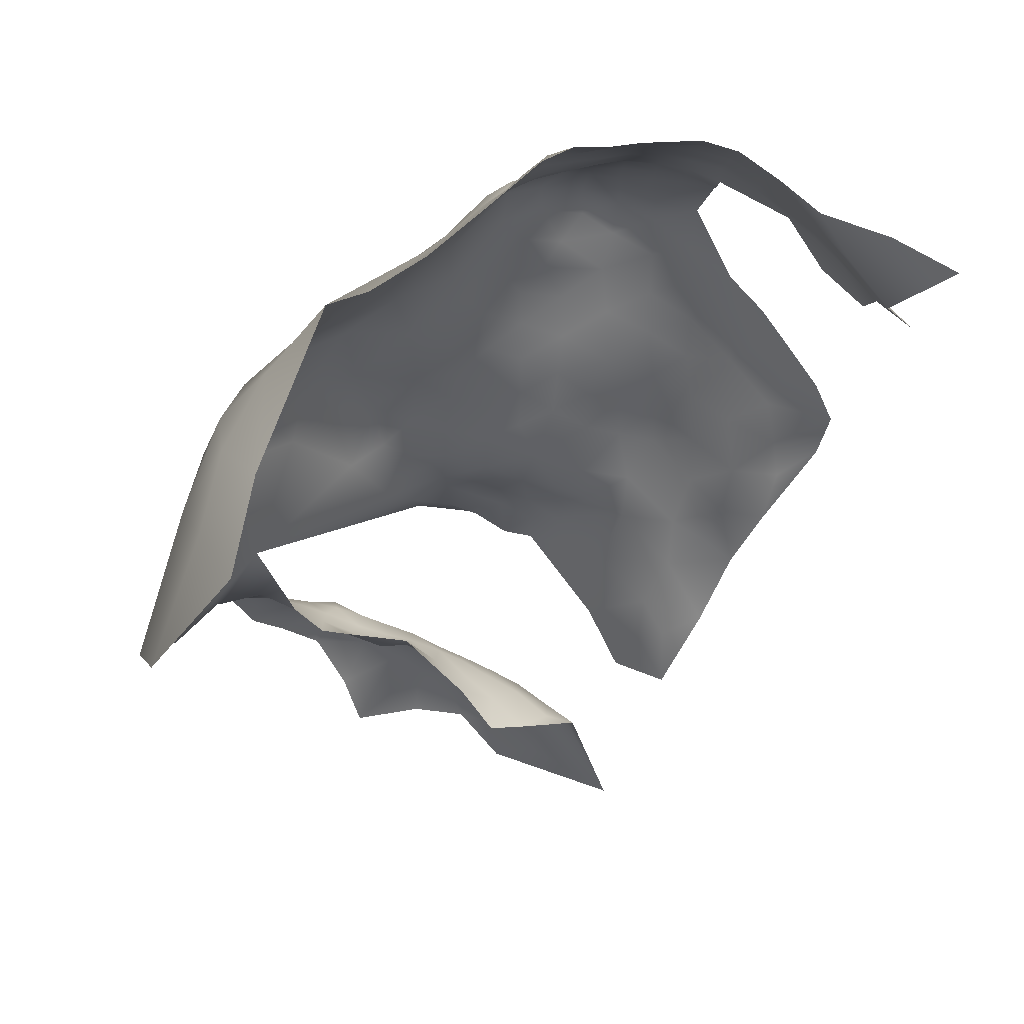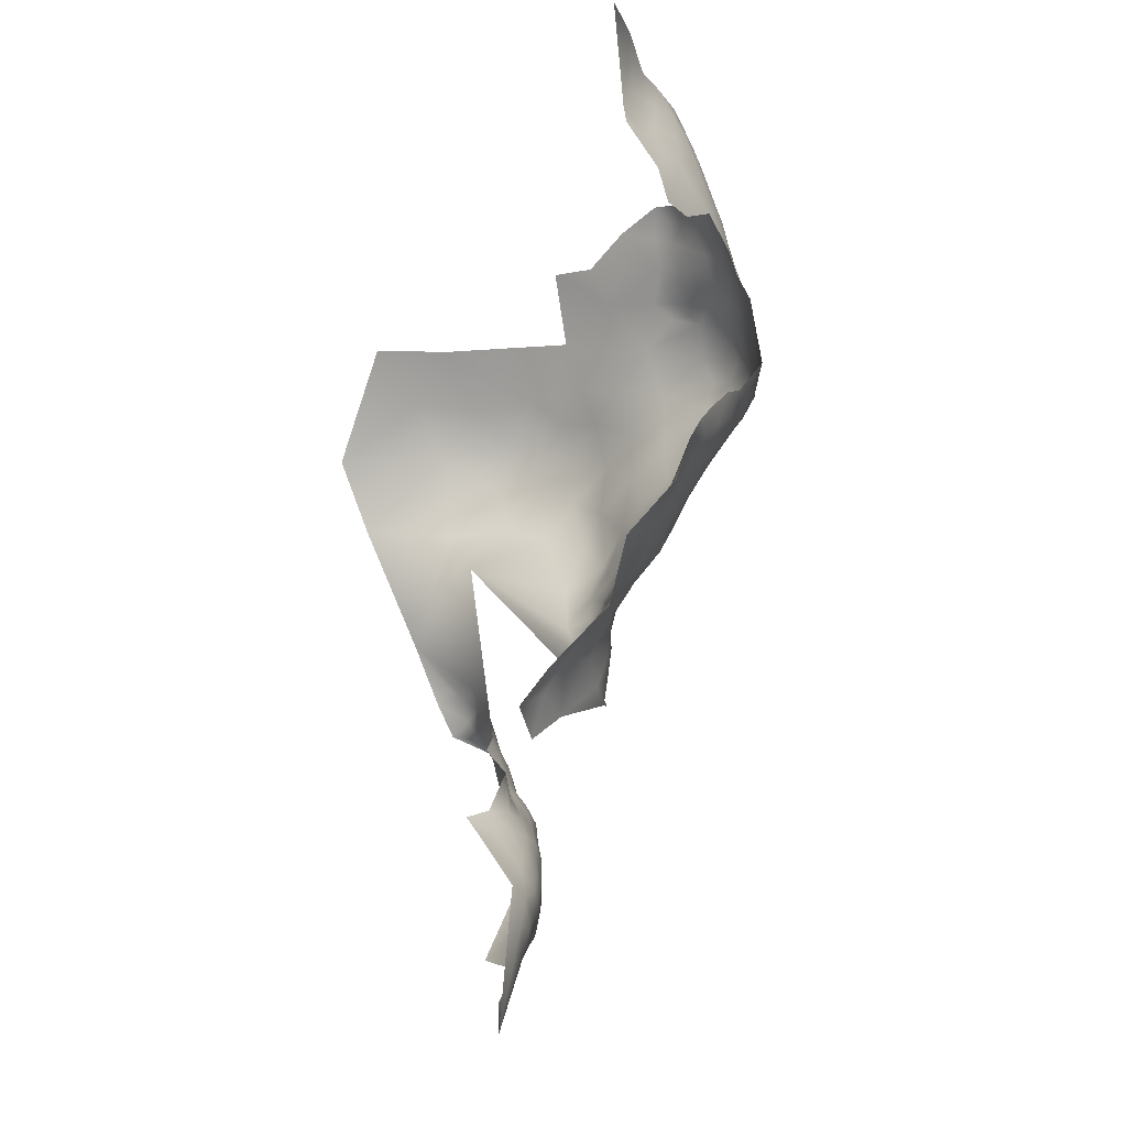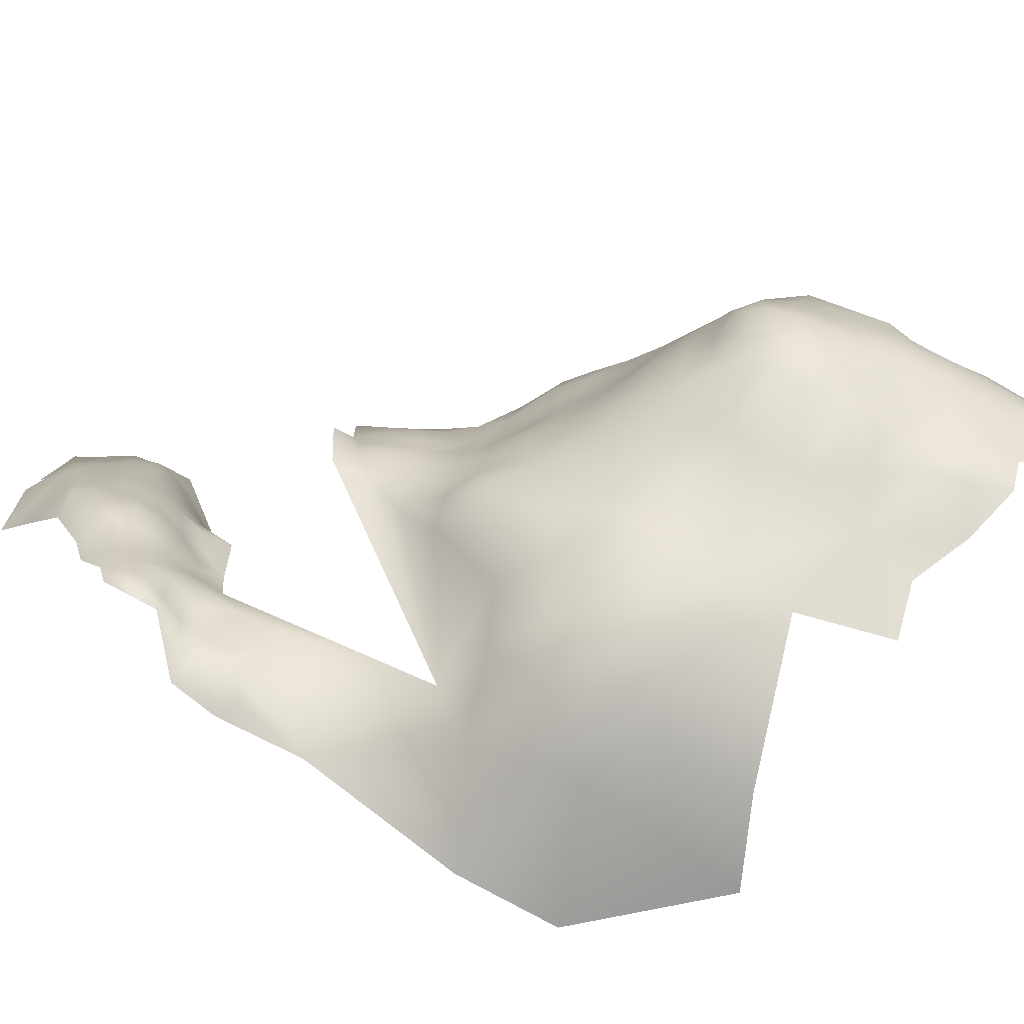
<metadata>
{"format":"obj","ext":"obj","renderer":"f3d","projection":"perspective","resolution":1024,"background":"white","views":[{"elev":-22.1,"azim":-179.0,"up":"+Z"},{"elev":-15.2,"azim":-106.4,"up":"+Y"},{"elev":25.8,"azim":117.6,"up":"+Z"}]}
</metadata>
<code>
v -471.8 112.3 436.5
v -471.6 117.2 440.3
v -471.1 121.4 443.4
v -476.4 119.3 441.4
v -476.6 123.3 444.2
v -476.8 127.3 446.3
v -480.7 125.5 443.7
v -480.9 121.7 441.7
v -484.9 120.1 439.3
v -481 117.3 439.2
v -485.1 124.5 440.7
v -472.2 124.9 446.1
v -472.8 128.4 447.9
v -481.3 130.5 445.8
v -476.8 131 446.7
v -468.9 130.3 448.5
v -469 126.9 447.5
v -466.6 125.6 444.7
v -472.9 131.9 447.7
v -472.8 135.6 447.1
v -469.5 134.1 448.3
v -469.8 137.4 447.3
v -466.8 136 447.5
v -473.1 139.1 446.3
v -476.2 137.4 445.9
v -475.8 134.1 446.6
v -476.4 115.2 438.6
v -473.3 142.3 445.4
v -473.4 145.5 443.8
v -476.5 143.8 444.2
v -476.5 140.5 445.1
v -470.1 140.6 446.1
v -470.2 143.7 444.5
v -479.7 141.9 443.9
v -479.7 145.5 442.6
v -479.8 149.3 441.4
v -479.9 153 440
v -482.6 151.2 439.5
v -483 154.7 437.9
v -483.1 158.3 436.6
v -486.3 155.9 435.1
v -486 152.1 436.7
v -480 156.8 438.5
v -489.3 153.1 433.4
v -489.4 149.1 435
v -486.2 159.7 433.7
v -489 156.7 432
v -482.8 146.9 440.3
v -482.6 143.1 441.7
v -482.7 139.6 443.6
v -476.8 147.4 442.8
v -476.9 151.1 441.3
v -476.9 154.9 439.9
v -480 160.3 437.1
v -483.2 161.7 435.2
v -473.9 149.1 442.4
v -480.1 163.5 435.3
v -476.9 158.7 438.3
v -477 161.9 436.3
v -473.9 156.9 439
v -473.9 160.2 437.2
v -479.3 138.6 444.9
v -477.1 165.2 434.8
v -480.2 166.8 433.9
v -474 163.5 435.5
v -483.3 164.8 433.7
v -486.1 162.6 432.7
v -489.3 160.3 430.2
v -490.3 164.2 426.5
v -493.1 159.6 425.5
v -487.1 168.6 428.5
v -490.6 169.2 424.8
v -493.7 164.5 422.2
v -497.6 159.8 419.6
v -500.4 156 419
v -497 156.2 422.7
v -497.5 151.2 424.5
v -494.7 155.1 426.3
v -494.4 151.2 428.5
v -496.7 146.6 426.2
v -492.8 146.6 430.4
v -479.2 134.9 445.5
v -491.9 150.7 431.7
v -492 155 430
v -471 161.7 436.1
v -470.9 158.5 437.8
v -483.3 168.1 432
v -486.6 165.1 430.8
v -496.7 171.8 420.9
v -502.5 172.8 416.6
v -474 152.9 440.8
v -485.5 114.2 435.5
v -480.6 113.2 436.6
v -467.9 160.1 437.1
v -467.9 156.7 438.2
v -470.8 155 439.7
v -467.9 153.2 439.3
v -465 154.8 438
v -465.3 158.1 437.3
v -465.2 151.6 438.9
v -461.6 152.2 437.1
v -462.7 156.5 436
v -464.8 160.8 435.2
v -471 150.9 441
v -470.5 147.2 442.3
v -466.8 138.8 446.6
v -466.9 141.9 445.1
v -463.9 136.8 446.4
v -464.2 140 445.4
v -462.9 142.9 443
v -460.4 138.4 444.4
v -460.8 134.8 445.8
v -464.4 133.3 447.2
v -460.4 130.3 444.9
v -466.6 118.8 441.4
v -466.7 115 438.3
v -476.9 110.4 435.6
v -481.1 109.1 433.7
v -467.1 144.8 443
v -466.8 147.5 441.3
v -463.9 145.7 441.5
v -463.9 148.9 439.7
v -461 146.9 439.8
v -488.5 122.7 437.6
v -491.6 119.6 434.5
v -488.7 117.7 436.1
v -491.6 114.7 432.9
v -494.7 116.3 431.4
v -467.8 149.9 440.3
v -477 105.9 433.3
v -481.3 104.2 430.4
v -477.1 101.9 431.1
v -473.1 102.5 431.8
v -473.1 107.1 434.1
v -469.4 104.2 432
v -469.5 108.3 434.2
v -466.1 111.2 435.6
v -485.3 108.1 431
v -490.5 107.7 428.3
v -486 102.8 427
v -489.5 100.4 422.2
v -484.9 97.07 424.4
v -486.3 91.01 420.6
v -482.8 93.05 422.5
v -481.4 99.46 427.3
v -479.4 94.82 424
v -462 108.9 434.2
v -462.1 112.9 436.5
v -465.6 106.7 433
v -458 107 433.3
v -458.3 110.8 434.7
v -457.9 103 431.2
v -463.5 101.7 429.7
v -457.7 99.03 429.2
v -453.1 100.4 430.1
v -453.1 104.4 431.7
v -452.5 96.09 429.3
v -456.1 94.52 429.4
v -458.8 96.15 428.7
v -459.1 92.83 429.1
v -456 90.51 429.3
v -453.1 92.28 429.7
v -459.3 88.62 428.9
v -456.5 86.56 428.4
v -453.1 88.29 429
v -459.6 83.77 427.3
v -455.7 83.53 430
v -449.7 98.38 429
v -462.5 90.94 428.5
v -462.6 86.47 427.9
v -465.9 88.67 426.8
v -466.2 84.38 425.2
v -462.7 82.31 427.2
v -465.9 93.11 427.3
v -470.9 87.3 422.6
v -476.1 85.6 417.5
v -475.5 80.73 414.5
v -469.7 78.86 418.8
v -449.5 101.6 429.6
v -461.9 96.95 428.4
v -446.3 97.32 426.6
v -446.9 99.64 427.7
v -473.5 93.65 425.2
v -479 90.36 420.4
v -446 103.5 430.2
v -461.6 104.9 431.9
v -495.3 107 427.4
v -465.6 96.94 427.7
v -458.3 114.7 437
v -454.2 116.4 436.6
v -454.8 112.5 435.1
v -454 108.9 433.5
v -449.3 105.9 432.1
v -474.1 97.91 428.3
v -464.5 129.3 446.6
v -461.5 144.8 441.7
v -469 98.92 428.8
v -469.2 94.89 427.1
v -462.1 116.7 439.1
v -445.2 108.4 432.8
v -448.7 92.69 427.8
v -449.4 87.1 429.3
v -489.7 111.5 431.4
v -496.5 112.6 429
v -462 120.2 441.2
v -457.6 119.4 439.3
v -458.9 144.9 440
v -458.3 147.5 437.3
v -450.4 112.4 434.1
v -442.5 103.9 427.4
v -461.1 149.4 438.1
v -468.9 91.29 426.2
v -490.9 104.5 425.7
v -434.4 78.25 419.3
v -434.4 82.15 418
v -437.5 79.58 416.2
v -440.4 77.89 416.4
v -437.3 76.38 418.6
v -434.3 74.75 421.4
v -431.3 76.79 421.7
v -431.4 80.45 420.1
v -440.3 74.59 418
v -430.8 86.23 418.4
v -428.4 78.84 422.2
v -428.4 81.75 419.7
v -428.3 75.38 423.4
v -428.6 71.88 423.7
v -425.5 71.97 423
v -425.2 77.3 423.7
v -431.4 73.23 422.9
v -431.4 69.55 423.4
v -435.1 70.78 423.2
v -434.7 67.17 424.1
v -431.3 64.66 421.9
v -427.9 67.63 421.8
v -425.4 80.09 421.4
v -438.1 68.42 424
v -438.5 71.25 422.2
v -441.4 72.15 419.5
v -441.5 69.17 421.9
v -444.6 69.86 419.2
v -444.6 66.5 421.6
v -441.3 65.14 423.4
v -447.7 67.32 419.2
v -447.3 70.67 417.5
v -450.7 67.93 416.4
v -451 64.68 418.9
v -447.8 63.93 421.3
v -450.9 61.63 420.4
v -453.8 62.63 418.2
v -454 59.51 419.7
v -450.9 57.87 421.2
v -454.1 55.8 420.2
v -451 53.77 421.1
v -447.9 55.85 422.1
v -447.8 60.02 422.1
v -444.8 62.33 422.9
v -444.8 57.99 422.9
v -447.8 51.42 420.7
v -444.3 53.67 421.6
v -457.4 57.49 418.6
v -457.4 53.77 419.1
v -454.1 51.64 419.8
v -456.8 60.8 416.9
v -461.1 51.62 417.1
v -460.7 55.49 417.5
v -464.4 54.04 415.1
v -464.4 57.39 412.5
v -467.7 55.19 412.3
v -467.2 49.6 413.7
v -464.3 49.73 415.7
v -461 47.82 416.6
v -457.6 49.14 417.9
v -454.2 64.66 415.5
v -444.2 73.04 416.5
v -460.7 58.58 415.3
v -457.6 63.26 413
v -441.6 60.38 423.6
v -451.1 49.83 420.2
v -438.7 59.11 423.8
v -438.2 62.22 424.1
v -441.1 56.74 422.9
v -438.3 53.27 418.6
v -422.8 74.34 423.1
v -422.9 79.02 423.9
v -461.3 62.32 409.5
v -457.6 65.94 408.2
v -435.1 63.71 423.9
v -437.6 65.24 424.5
v -447.4 74.49 416.6
v -437.5 73.58 420.6
v -458.6 44.71 415.5
v -435.1 59.37 422.1
v -454 67.66 412.4
v -453.1 45.47 416.7
v -421.9 81.58 421.9
v -422.4 84.03 418.4
v -425 82.4 419.3
v -422 87.03 417.1
v -422.3 90.75 416.2
v -424.7 88.34 417.8
v -425.7 84.92 417.7
v -419.1 84.93 415.3
v -427.5 91.11 416.7
v -419.2 90.24 412.6
v -420.5 92.29 414.1
v -447.2 45.68 417.4
v -457.7 39.8 413
v -462.1 41.53 413.3
v -464.2 45.48 414.8
v -439.9 47.38 415.6
v -464.6 122.7 443
v -462.4 126.9 444.4
v -459.5 124 442.5
v -482.8 85.37 415.4
v -478.3 83.46 414.2
v -478.3 78.15 410.2
v -472.9 74.76 413.6
v -436 137.3 423.7
v -448.2 142.3 431.7
v -442.7 145.4 427.5
v -454.5 141.4 437.2
v -453.2 148.4 432.1
v -453.3 154.3 428.3
v -454.7 133.8 439.6
v -454.5 126.4 439.9
v -448.7 129.4 435.9
v -448.7 136.3 433.7
v -449.9 121.1 435.9
v -443.3 132.1 432
v -443.2 125.2 434.1
v -443 138.4 429.7
v -438 133.3 428.8
v -437.7 127.6 430.1
v -431.7 136.8 415.2
v -430.8 131.8 421.1
v -427 129.6 411.2
v -428.3 124.7 420.2
v -432.9 129.3 426.1
v -459.3 158.1 431.6
v -447.8 155 424.1
v -429.9 137.4 405.9
v -434.1 144.4 398.3
v -436.2 144.6 409.3
v -424.4 128.2 394.8
v -421.4 117.7 399.9
v -425.7 116.7 412.9
v -438.5 120.2 430.1
v -433.2 122.2 425.6
v -436.7 114.1 426.1
v -430.3 116.9 422.2
v -443.7 117.1 432.8
v -440.5 112.4 430.9
v -422.6 98.83 408
v -432.6 109.5 414.6
v -471.9 34.69 409.4
f 22 23 106
f 220 219 230
f 196 121 110
f 212 174 198
f 32 28 24
f 196 207 123
f 123 121 196
f 33 28 32
f 106 109 107
f 98 95 97
f 110 107 109
f 129 100 97
f 60 86 61
f 60 61 58
f 119 110 121
f 95 98 99
f 95 99 94
f 105 104 56
f 108 106 23
f 108 109 106
f 111 109 108
f 112 108 113
f 122 121 123
f 33 29 28
f 94 86 95
f 302 298 297
f 112 111 108
f 21 23 22
f 25 31 62
f 64 57 63
f 160 163 161
f 120 119 121
f 120 121 122
f 101 102 98
f 20 21 22
f 54 43 58
f 237 233 232
f 119 107 110
f 95 96 97
f 66 55 57
f 66 57 64
f 281 288 289
f 30 28 29
f 34 31 30
f 57 54 59
f 158 159 160
f 43 54 40
f 39 43 40
f 85 61 86
f 231 235 227
f 59 65 63
f 59 63 57
f 98 97 100
f 98 100 101
f 238 237 232
f 233 237 289
f 59 54 58
f 59 58 61
f 226 228 229
f 228 284 229
f 224 226 229
f 99 103 94
f 61 85 65
f 61 65 59
f 230 226 220
f 231 227 230
f 155 168 179
f 24 22 32
f 24 20 22
f 33 32 107
f 33 107 119
f 253 252 251
f 162 157 158
f 161 158 160
f 161 162 158
f 300 301 299
f 285 229 284
f 236 298 225
f 114 113 195
f 34 62 31
f 227 226 230
f 227 228 226
f 252 249 251
f 87 66 64
f 36 35 51
f 34 50 62
f 220 226 224
f 36 52 37
f 169 163 160
f 211 123 208
f 211 122 123
f 282 280 278
f 51 52 36
f 233 289 288
f 241 245 244
f 49 34 35
f 49 50 34
f 52 51 56
f 281 278 280
f 38 36 37
f 32 22 106
f 32 106 107
f 96 95 86
f 96 86 60
f 256 249 252
f 19 20 26
f 85 86 94
f 113 108 23
f 155 157 168
f 55 54 57
f 55 40 54
f 208 123 207
f 31 28 30
f 29 105 56
f 91 52 56
f 91 56 104
f 201 165 202
f 48 49 35
f 114 195 313
f 263 254 253
f 263 253 262
f 53 52 91
f 53 37 52
f 248 247 249
f 236 224 229
f 248 256 257
f 248 249 256
f 240 242 243
f 218 217 222
f 218 216 217
f 293 288 281
f 293 281 280
f 224 236 225
f 99 98 102
f 254 252 253
f 254 255 252
f 256 255 258
f 256 252 255
f 253 261 262
f 38 37 39
f 221 225 223
f 221 223 215
f 150 151 147
f 214 221 215
f 250 249 247
f 250 251 249
f 171 170 169
f 24 28 31
f 24 31 25
f 231 232 233
f 231 233 234
f 221 224 225
f 221 220 224
f 245 275 290
f 53 60 58
f 53 58 43
f 261 253 251
f 48 35 36
f 48 36 38
f 237 238 240
f 35 30 51
f 35 34 30
f 220 214 219
f 220 221 214
f 17 16 13
f 114 112 113
f 244 242 241
f 244 248 242
f 258 282 278
f 291 218 222
f 51 29 56
f 51 30 29
f 244 247 248
f 302 297 299
f 198 174 188
f 198 188 197
f 33 105 29
f 179 168 182
f 171 174 212
f 170 163 169
f 209 191 192
f 43 39 37
f 43 37 53
f 19 21 20
f 279 259 254
f 279 254 263
f 173 166 170
f 83 45 44
f 25 20 24
f 25 26 20
f 234 233 288
f 122 100 129
f 122 129 120
f 15 19 26
f 41 44 42
f 88 67 66
f 258 257 256
f 258 278 257
f 241 240 239
f 241 242 240
f 67 46 55
f 67 55 66
f 260 258 255
f 260 282 258
f 302 299 301
f 267 269 270
f 206 205 199
f 154 180 159
f 12 17 13
f 239 240 238
f 83 84 79
f 19 13 16
f 19 16 21
f 88 66 87
f 246 247 244
f 265 272 273
f 235 231 234
f 189 199 148
f 41 42 39
f 41 39 40
f 122 101 100
f 122 211 101
f 84 44 47
f 84 83 44
f 214 216 218
f 214 215 216
f 272 271 310
f 298 236 296
f 298 296 297
f 242 257 243
f 242 248 257
f 129 105 120
f 129 104 105
f 151 150 192
f 151 192 191
f 271 267 270
f 165 162 161
f 165 201 162
f 276 266 261
f 276 261 264
f 135 136 134
f 303 299 297
f 181 182 168
f 264 261 251
f 264 251 250
f 151 148 147
f 119 120 105
f 119 105 33
f 266 262 261
f 189 148 151
f 267 265 266
f 45 42 44
f 133 135 134
f 167 164 166
f 46 40 55
f 46 41 40
f 281 289 243
f 15 26 82
f 15 82 14
f 104 129 97
f 219 218 291
f 219 214 218
f 294 274 246
f 271 272 265
f 271 265 267
f 259 255 254
f 259 260 255
f 60 91 96
f 60 53 91
f 161 163 164
f 161 164 165
f 25 62 82
f 25 82 26
f 189 206 199
f 47 44 41
f 239 291 222
f 239 238 291
f 76 74 75
f 174 171 169
f 230 232 231
f 79 84 78
f 149 136 135
f 172 173 170
f 172 170 171
f 104 96 91
f 104 97 96
f 305 299 303
f 68 46 67
f 179 156 155
f 179 193 156
f 308 292 309
f 241 275 245
f 137 147 148
f 219 232 230
f 268 269 267
f 265 262 266
f 18 313 195
f 139 187 213
f 42 38 39
f 11 124 9
f 189 151 191
f 118 130 117
f 11 9 8
f 11 8 7
f 243 257 278
f 243 278 281
f 191 190 189
f 237 243 289
f 237 240 243
f 291 238 232
f 291 232 219
f 115 205 312
f 300 305 306
f 300 299 305
f 307 259 279
f 246 244 245
f 206 189 190
f 295 263 273
f 295 279 263
f 118 117 93
f 185 193 179
f 12 13 6
f 12 6 5
f 273 262 265
f 273 263 262
f 150 186 152
f 239 275 241
f 8 9 10
f 154 159 158
f 47 46 68
f 47 41 46
f 5 8 4
f 5 7 8
f 302 225 298
f 292 273 272
f 292 295 273
f 274 250 247
f 274 247 246
f 147 186 150
f 147 149 186
f 81 83 79
f 117 130 134
f 137 149 147
f 137 136 149
f 2 4 27
f 13 19 15
f 13 15 6
f 130 133 134
f 130 132 133
f 3 12 5
f 287 286 277
f 4 10 27
f 4 8 10
f 222 275 239
f 166 164 163
f 166 163 170
f 184 146 144
f 236 229 285
f 236 285 296
f 312 313 18
f 71 88 87
f 116 137 148
f 116 148 199
f 167 165 164
f 140 142 145
f 77 78 76
f 77 79 78
f 14 6 15
f 274 264 250
f 274 277 264
f 200 193 185
f 152 186 153
f 126 124 125
f 3 2 115
f 3 4 2
f 3 5 4
f 127 125 128
f 127 126 125
f 2 116 115
f 294 277 274
f 93 27 10
f 69 70 68
f 131 140 145
f 314 205 206
f 287 277 294
f 138 203 139
f 154 157 155
f 154 158 157
f 80 79 77
f 80 81 79
f 7 5 6
f 7 6 14
f 194 183 198
f 194 198 197
f 118 138 131
f 153 188 180
f 115 116 199
f 115 199 205
f 208 101 211
f 314 312 205
f 314 313 312
f 204 127 128
f 235 228 227
f 1 134 136
f 1 117 134
f 153 180 154
f 153 154 152
f 276 267 266
f 268 267 276
f 111 110 109
f 131 132 130
f 131 130 118
f 117 27 93
f 117 1 27
f 50 82 62
f 194 133 132
f 68 84 47
f 152 154 155
f 152 155 156
f 68 67 88
f 92 93 10
f 73 70 69
f 185 182 210
f 185 179 182
f 81 45 83
f 69 71 72
f 183 212 198
f 137 1 136
f 21 113 23
f 181 168 157
f 180 160 159
f 116 1 137
f 102 103 99
f 277 276 264
f 17 195 16
f 17 18 195
f 302 301 304
f 302 223 225
f 302 304 223
f 307 279 295
f 150 156 192
f 150 152 156
f 270 310 271
f 193 192 156
f 201 157 162
f 201 181 157
f 138 140 131
f 16 113 21
f 16 195 113
f 69 68 88
f 69 88 71
f 2 27 1
f 2 1 116
f 209 190 191
f 284 296 285
f 153 186 149
f 126 9 124
f 300 304 301
f 141 142 140
f 292 310 309
f 292 272 310
f 140 213 141
f 176 316 177
f 217 275 222
f 293 234 288
f 12 18 17
f 174 180 188
f 110 207 196
f 70 78 84
f 70 84 68
f 316 317 177
f 197 133 194
f 197 188 153
f 334 333 330
f 176 315 316
f 139 213 140
f 139 140 138
f 320 332 321
f 283 260 311
f 283 282 260
f 332 320 328
f 332 328 330
f 312 3 115
f 72 73 69
f 209 192 193
f 209 193 200
f 143 184 144
f 76 78 70
f 318 177 317
f 175 172 171
f 175 171 212
f 92 126 127
f 92 127 203
f 202 165 167
f 327 330 328
f 311 259 307
f 311 260 259
f 92 9 126
f 92 10 9
f 146 142 144
f 146 145 142
f 197 135 133
f 326 327 325
f 339 333 334
f 286 276 277
f 286 268 276
f 3 18 12
f 3 312 18
f 293 280 282
f 42 48 38
f 153 149 135
f 153 135 197
f 210 182 181
f 180 169 160
f 180 174 169
f 184 315 176
f 118 93 92
f 204 203 127
f 322 328 320
f 322 320 323
f 331 330 327
f 331 334 330
f 332 330 333
f 143 144 142
f 325 327 328
f 325 328 322
f 290 275 217
f 77 76 75
f 246 245 290
f 139 204 187
f 139 203 204
f 303 297 296
f 70 73 74
f 70 74 76
f 145 132 131
f 178 177 318
f 314 114 313
f 138 118 92
f 138 92 203
f 353 350 348
f 353 348 352
f 329 331 327
f 329 327 326
f 143 315 184
f 340 103 102
f 322 208 207
f 322 323 208
f 352 331 329
f 14 11 7
f 45 48 42
f 194 146 183
f 326 314 206
f 348 331 352
f 348 334 331
f 194 132 145
f 194 145 146
f 319 332 333
f 183 146 184
f 350 349 348
f 350 351 349
f 308 295 292
f 178 172 175
f 14 82 50
f 175 212 183
f 200 185 210
f 329 190 209
f 89 73 72
f 339 336 319
f 339 319 333
f 349 339 334
f 349 334 348
f 175 184 176
f 175 183 184
f 329 206 190
f 329 326 206
f 352 329 209
f 335 319 336
f 317 316 315
f 286 269 268
f 141 143 142
f 337 335 336
f 337 336 338
f 340 102 101
f 338 339 349
f 338 336 339
f 352 200 353
f 352 209 200
f 326 114 314
f 283 293 282
f 141 213 187
f 178 176 177
f 178 175 176
f 342 335 337
f 294 246 290
f 351 338 349
f 325 114 326
f 344 335 342
f 325 112 114
f 319 321 332
f 325 111 112
f 343 344 342
f 178 173 172
f 323 101 208
f 353 200 210
f 323 320 321
f 347 338 351
f 322 111 325
f 355 347 351
f 323 324 340
f 323 340 101
f 354 306 305
f 323 341 324
f 323 321 341
f 322 207 110
f 322 110 111
f 89 74 73
f 354 300 306
f 355 351 350
f 350 353 210
f 337 338 347
f 90 74 89
f 356 309 310
f 356 308 309
f 354 304 300
f 344 319 335
f 356 310 270
f 355 350 210
f 345 342 337
f 343 342 345
f 344 321 319
f 355 304 354
f 346 345 337
f 356 270 269
f 354 347 355
f 355 210 181
f 355 223 304
f 355 215 223
f 355 181 201
f 355 201 202
f 347 346 337
f 347 354 346

</code>
